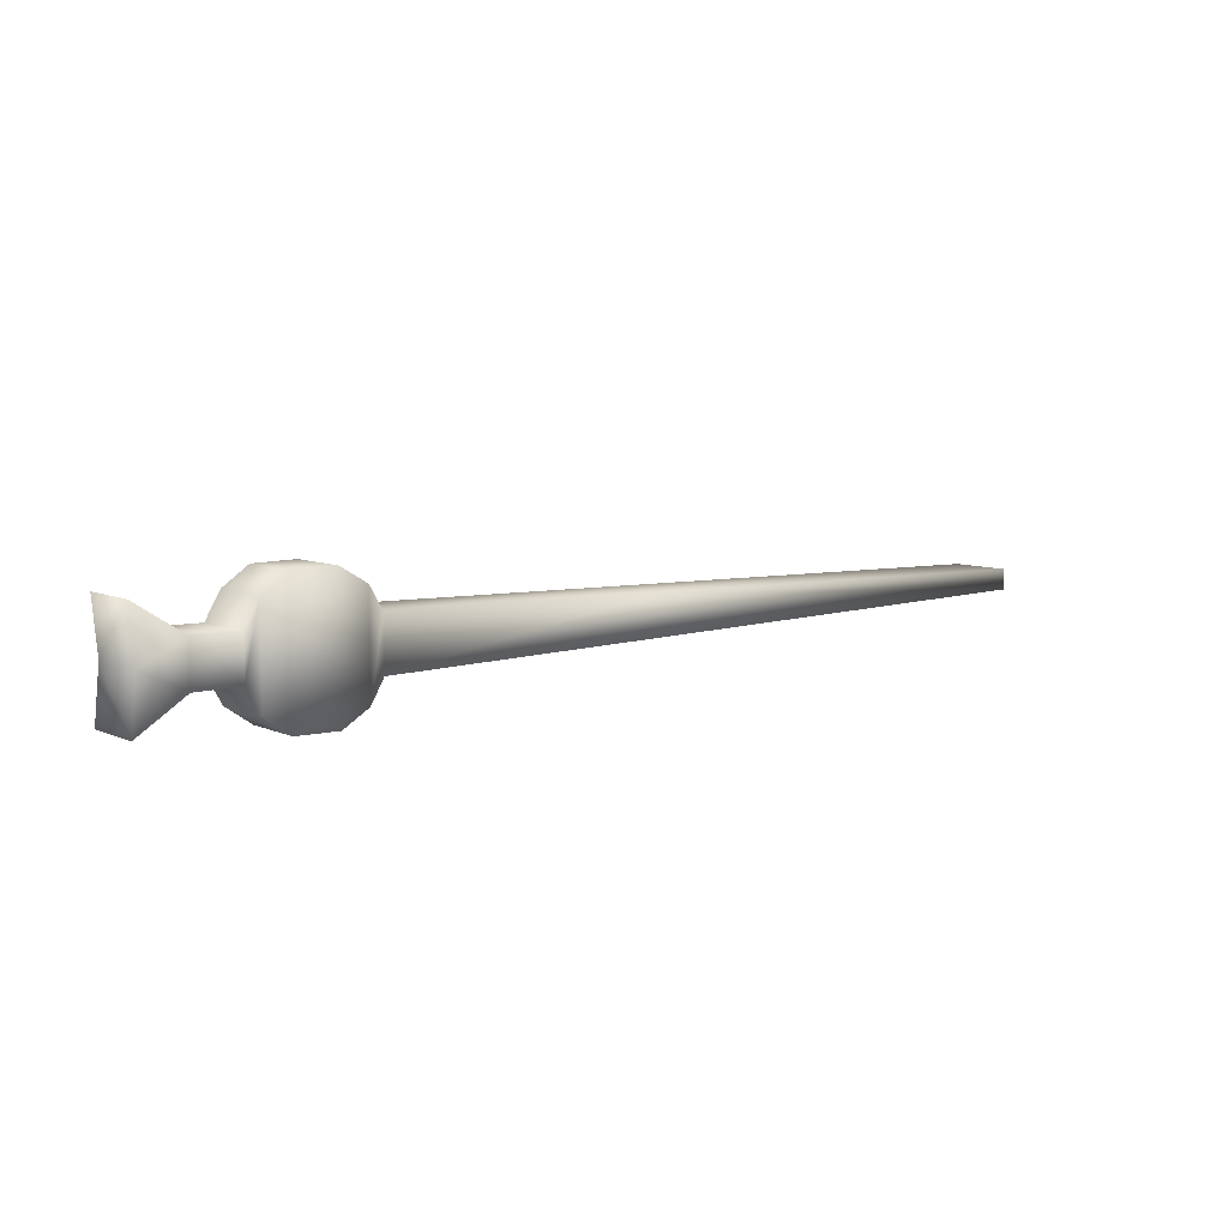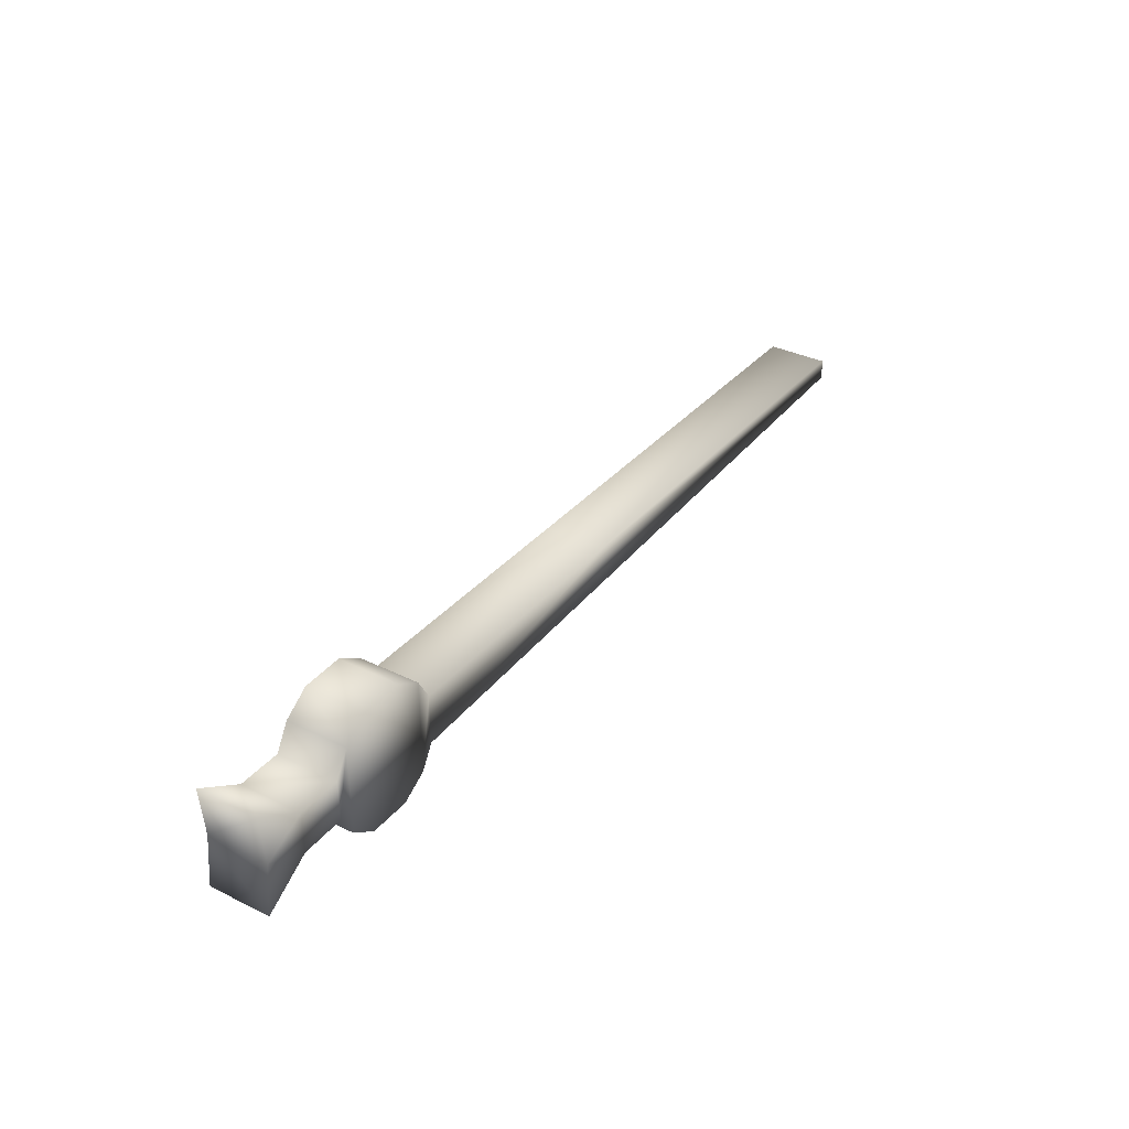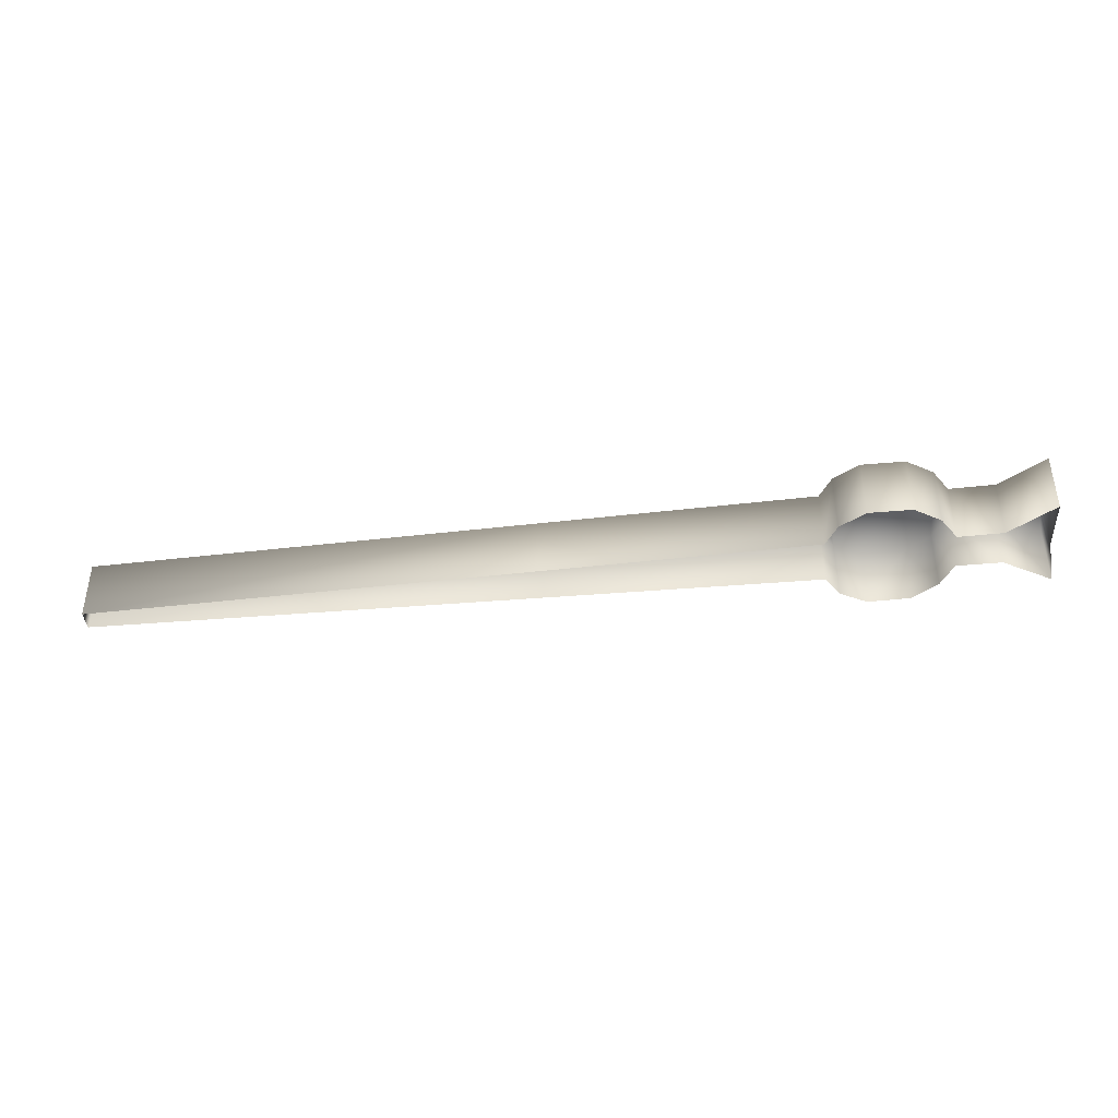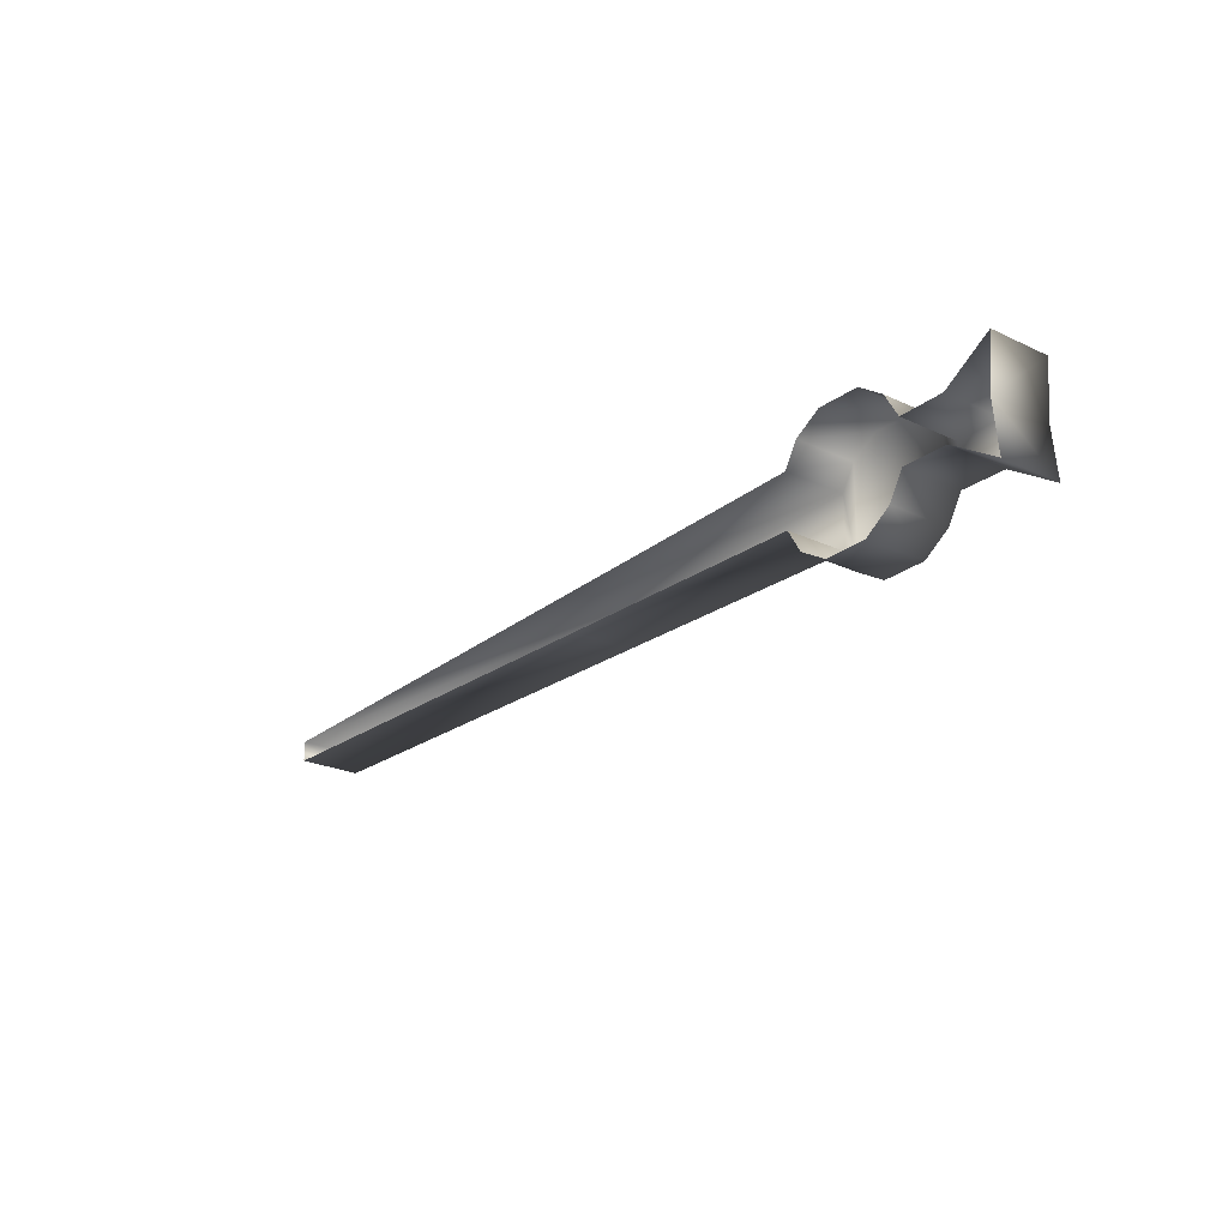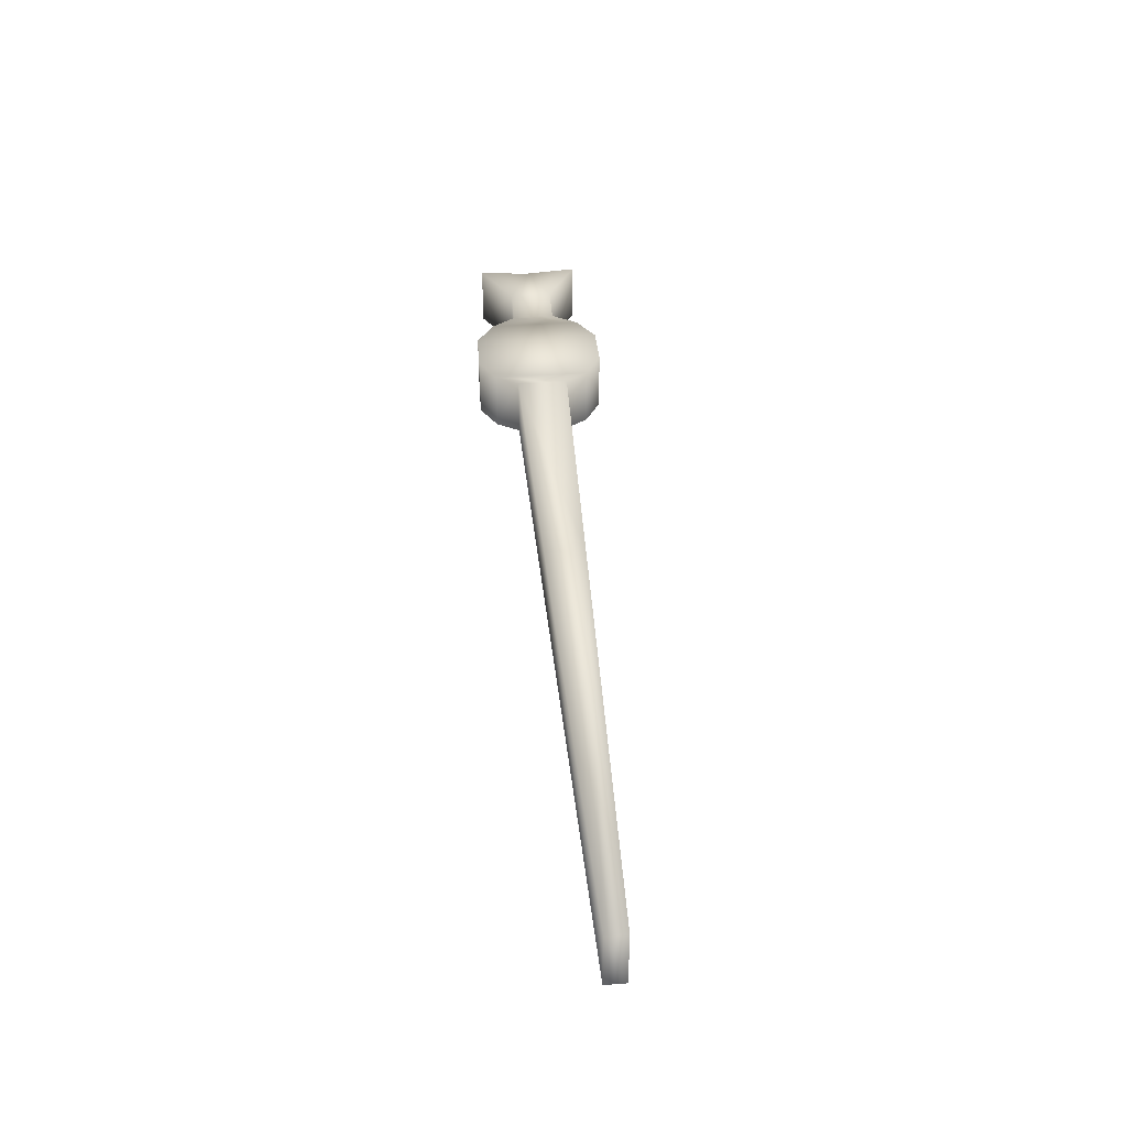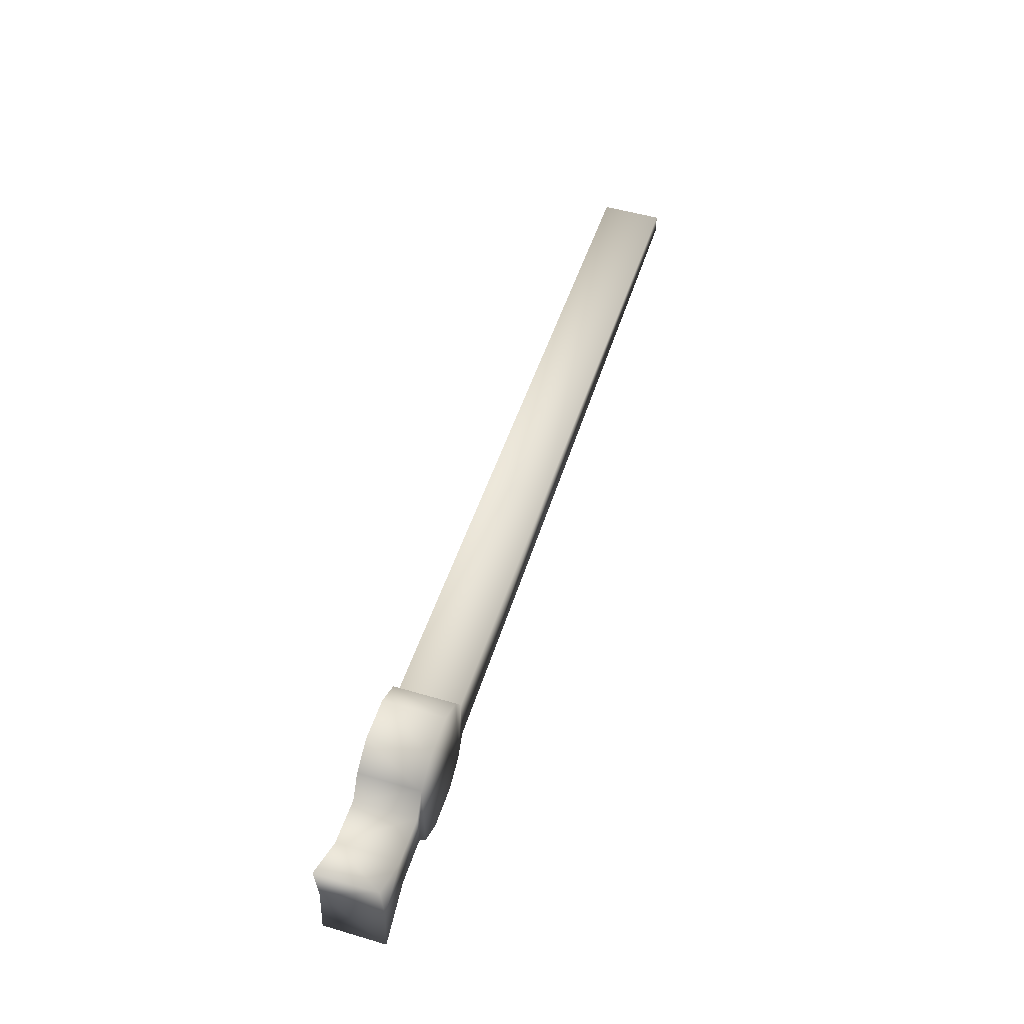
<metadata>
{"format":"obj","ext":"obj","renderer":"f3d","projection":"perspective","resolution":1024,"background":"white","views":[{"elev":7.4,"azim":-38.5,"up":"+Y"},{"elev":34.9,"azim":-56.7,"up":"+Y"},{"elev":-41.1,"azim":-173.0,"up":"+Z"},{"elev":-23.6,"azim":-128.3,"up":"+Y"},{"elev":41.4,"azim":85.0,"up":"+Z"},{"elev":51.7,"azim":-72.3,"up":"+Y"}]}
</metadata>
<code>
g
v  -126.5 -42.43 50.56
v  -126.5 -42.43 50.56
v  -122.4 5e-06 50.56
v  -87.41 -17.37 50.56
v  -87.41 17.37 50.56
v  -50.71 -17 50.56
v  272.6 16.23 50.56
v  50.14 20.95 50.56
v  50.14 -20.95 50.56
v  39.29 -39.67 50.56
v  -50.71 -17 50.56
v  -38.8 -37.54 50.56
v  -38.8 37.54 50.56
v  -17.49 52.22 50.56
v  -38.8 37.54 50.56
v  -50.71 17 50.56
v  -50.71 -17 50.56
v  -87.41 17.37 50.56
v  50.14 20.95 50.56
v  39.29 39.67 50.56
v  39.29 -39.67 50.56
v  17.49 52.78 50.56
v  -38.8 -37.54 50.56
v  -17.49 -52.22 50.56
v  -17.49 52.22 50.56
v  17.49 -52.78 50.56
v  39.29 -39.67 50.56
v  17.49 52.78 50.56
v  17.49 -52.78 50.56
v  -17.49 52.22 50.56
v  -122.4 5e-06 50.56
v  -87.41 17.37 50.56
v  -126.5 42.43 50.56
v  272.6 16.23 50.56
v  50.14 -20.95 50.56
v  272.6 -16.23 50.56
v  643.3 -8.352 50.56
v  272.6 16.23 50.56
v  272.6 -16.23 50.56
v  272.6 16.23 50.56
v  643.3 -8.352 50.56
v  643.3 8.352 50.56
g rdmobj00
f 1 2 3
f 4 3 2
f 3 4 5
f 6 5 4
f 7 8 9
f 10 9 8
f 11 12 13
f 14 13 12
f 15 16 17
f 18 17 16
f 19 20 21
f 22 21 20
f 23 24 25
f 26 25 24
f 27 28 29
f 30 29 28
f 31 32 33
f 34 35 36
f 37 38 39
f 40 41 42
g
v  -126.5 -42.43 50.56
v  -122.4 5e-06 50.56
v  -122.4 5e-06 0
v  -126.5 42.43 50.56
v  -50.71 17 0
v  -38.8 37.54 50.56
v  -38.8 37.54 0
v  -17.49 52.22 0
v  -50.71 -17 0
v  -38.8 -37.54 0
v  -38.8 -37.54 50.56
v  -17.49 -52.22 50.56
v  50.14 20.95 0
v  39.29 39.67 0
v  39.29 39.67 50.56
v  17.49 52.78 50.56
v  -38.8 -37.54 0
v  -17.49 -52.22 0
v  -17.49 -52.22 50.56
v  17.49 -52.78 0
v  -38.8 37.54 50.56
v  -17.49 52.22 50.56
v  -17.49 52.22 0
v  17.49 52.78 0
v  39.29 39.67 0
v  17.49 52.78 0
v  17.49 52.78 50.56
v  -17.49 52.22 50.56
v  50.14 -20.95 50.56
v  39.29 -39.67 50.56
v  39.29 -39.67 0
v  17.49 -52.78 0
v  39.29 -39.67 50.56
v  17.49 -52.78 50.56
v  17.49 -52.78 0
v  -17.49 -52.22 50.56
v  272.6 16.23 0.000122
v  50.14 20.95 50.56
v  272.6 16.23 50.56
v  50.14 20.95 50.56
v  272.6 16.23 0.000122
v  50.14 20.95 0
v  272.6 -16.23 50.56
v  643.3 -8.352 0.000244
v  643.3 -8.352 50.56
v  643.3 -8.352 0.000244
v  272.6 -16.23 50.56
v  272.6 -16.23 0.000122
v  643.3 -8.352 50.56
v  643.3 8.352 0.000244
v  643.3 8.352 50.56
v  643.3 8.352 0.000244
v  643.3 -8.352 50.56
v  643.3 -8.352 0.000244
v  -126.5 -42.43 50.56
v  -122.4 5e-06 0
v  -126.5 -42.43 0
v  -38.8 37.54 50.56
v  -50.71 17 0
v  -50.71 17 50.56
v  -50.71 -17 0
v  -38.8 -37.54 50.56
v  -50.71 -17 50.56
v  50.14 20.95 0
v  39.29 39.67 50.56
v  50.14 20.95 50.56
v  50.14 -20.95 50.56
v  39.29 -39.67 0
v  50.14 -20.95 0
v  -126.5 42.43 50.56
v  -87.41 17.37 0
v  -126.5 42.43 0
v  -87.41 17.37 0
v  -126.5 42.43 50.56
v  -87.41 17.37 50.56
v  -126.5 -42.43 0
v  -87.41 -17.37 50.56
v  -126.5 -42.43 50.56
v  -87.41 -17.37 50.56
v  -126.5 -42.43 0
v  -87.41 -17.37 0
v  -87.41 17.37 0
v  -50.71 17 50.56
v  -50.71 17 0
v  -50.71 17 50.56
v  -87.41 17.37 0
v  -87.41 17.37 50.56
v  -50.71 -17 50.56
v  -87.41 -17.37 0
v  -50.71 -17 0
v  -87.41 -17.37 0
v  -50.71 -17 50.56
v  -87.41 -17.37 50.56
v  -122.4 5e-06 0
v  -126.5 42.43 50.56
v  -126.5 42.43 0
v  50.14 -20.95 50.56
v  272.6 -16.23 0.000122
v  272.6 -16.23 50.56
v  272.6 -16.23 0.000122
v  50.14 -20.95 50.56
v  50.14 -20.95 0
v  643.3 8.352 0.000244
v  272.6 16.23 50.56
v  643.3 8.352 50.56
v  272.6 16.23 50.56
v  643.3 8.352 0.000244
v  272.6 16.23 0.000122
g rdmobj01
f 43 44 45
f 46 45 44
f 47 48 49
f 50 49 48
f 51 52 53
f 54 53 52
f 55 56 57
f 58 57 56
f 59 60 61
f 62 61 60
f 63 64 65
f 66 65 64
f 67 68 69
f 70 69 68
f 71 72 73
f 74 73 72
f 75 76 77
f 78 77 76
f 79 80 81
f 82 83 84
f 85 86 87
f 88 89 90
f 91 92 93
f 94 95 96
f 97 98 99
f 100 101 102
f 103 104 105
f 106 107 108
f 109 110 111
f 112 113 114
f 115 116 117
f 118 119 120
f 121 122 123
f 124 125 126
f 127 128 129
f 130 131 132
f 133 134 135
f 136 137 138
f 139 140 141
f 142 143 144
f 145 146 147
f 148 149 150
g

</code>
